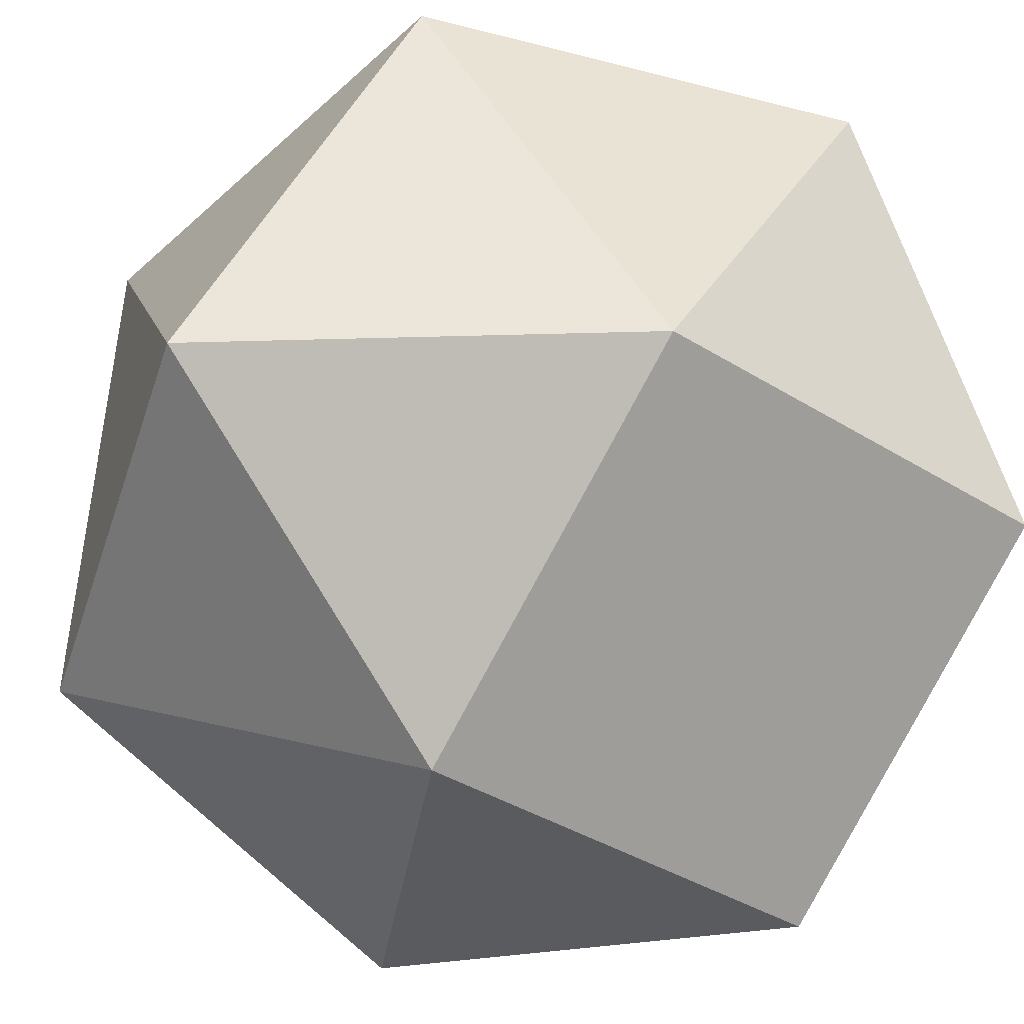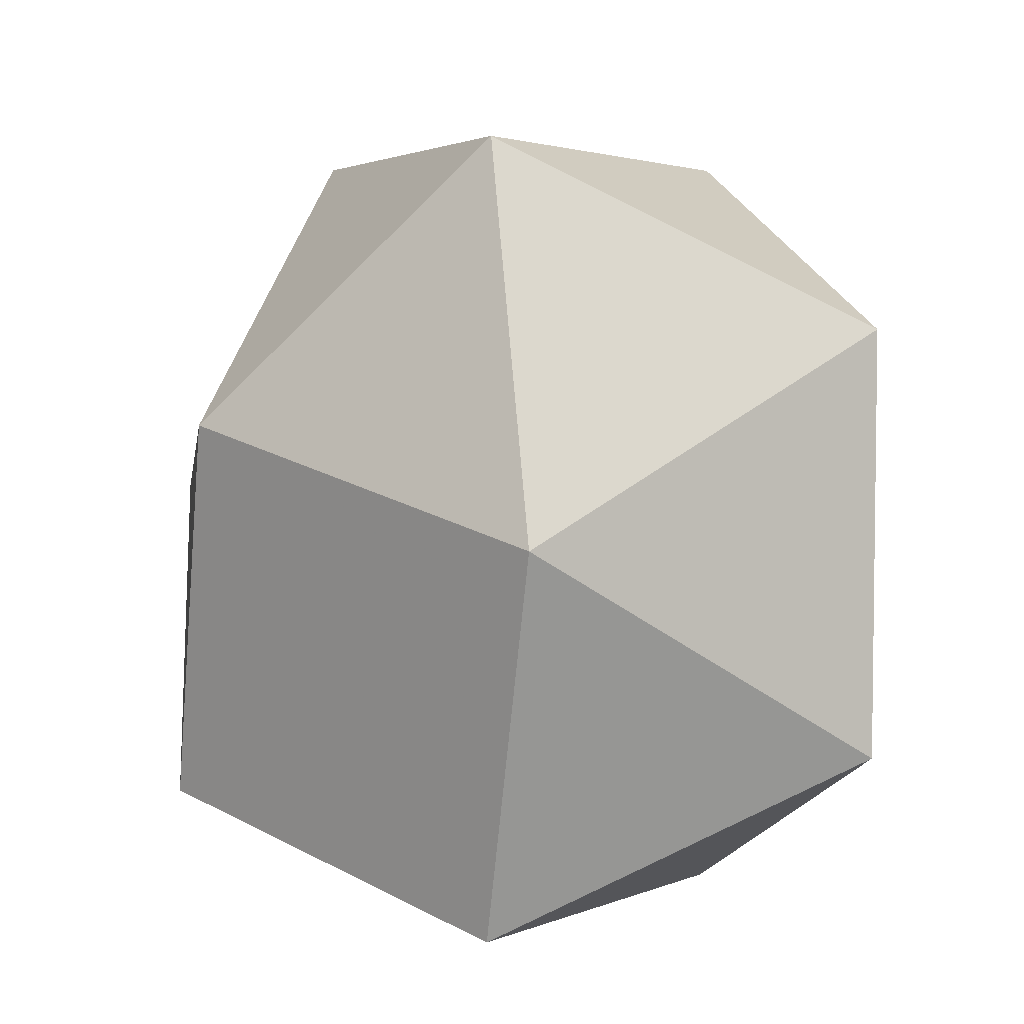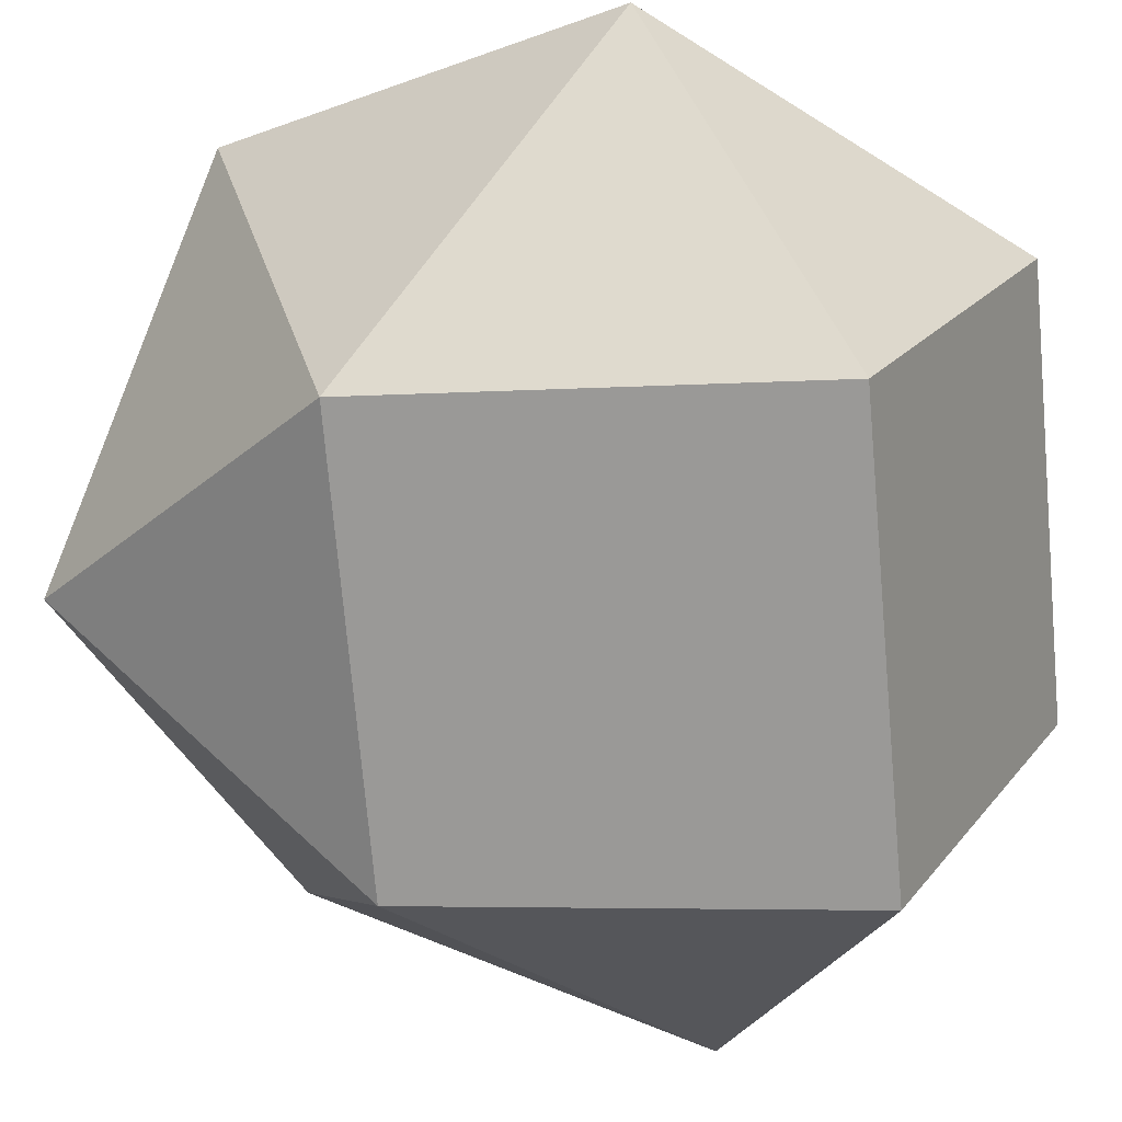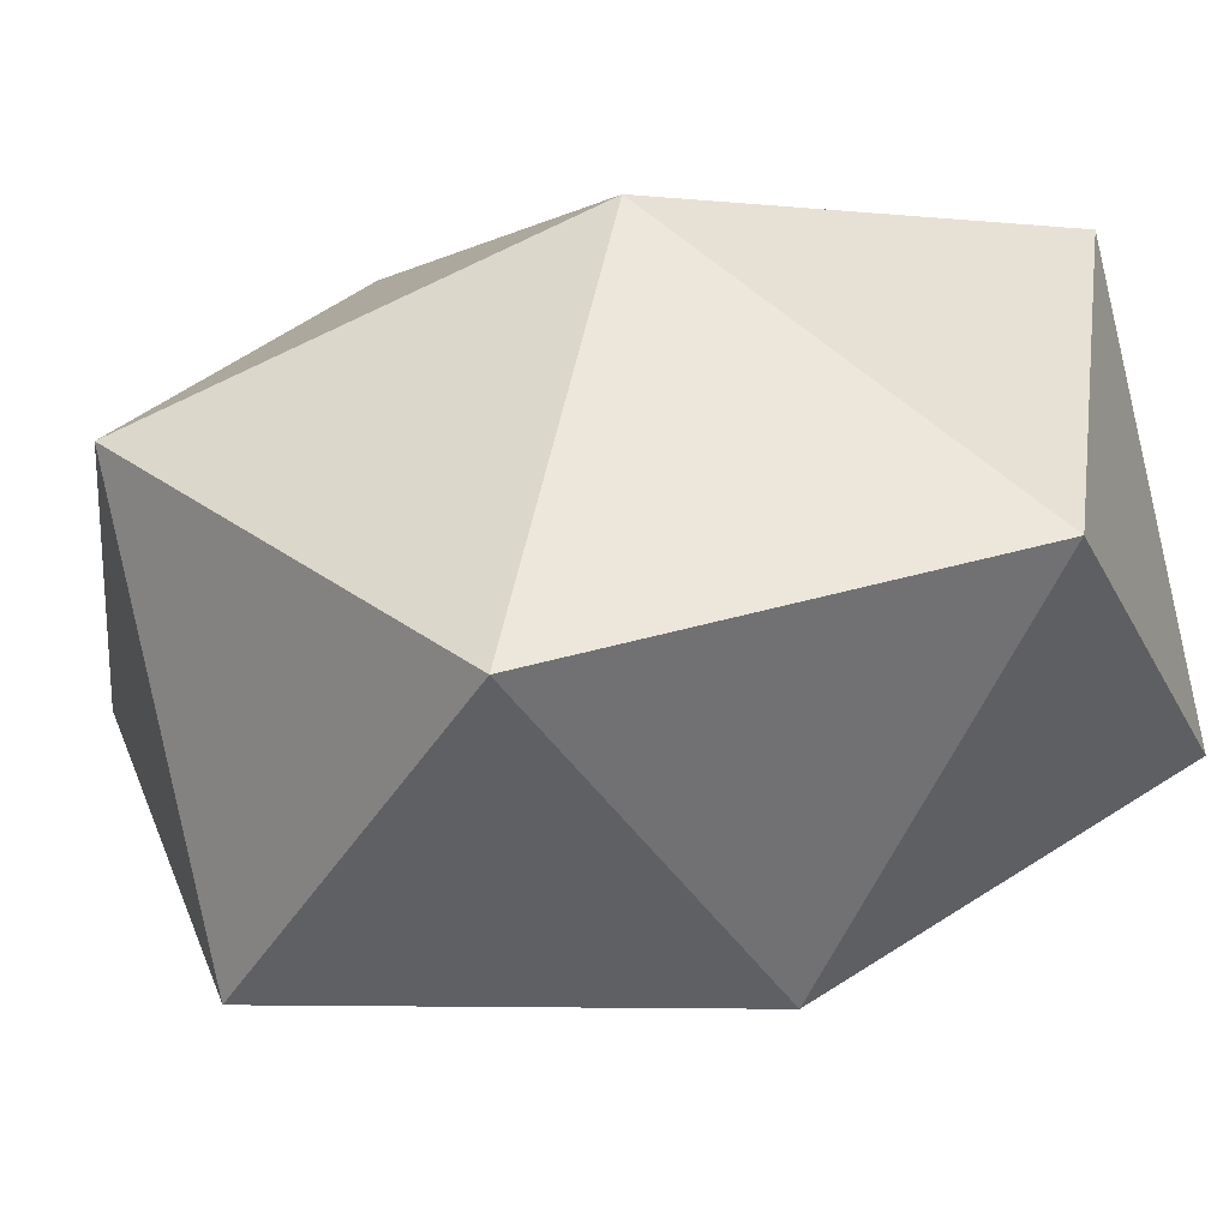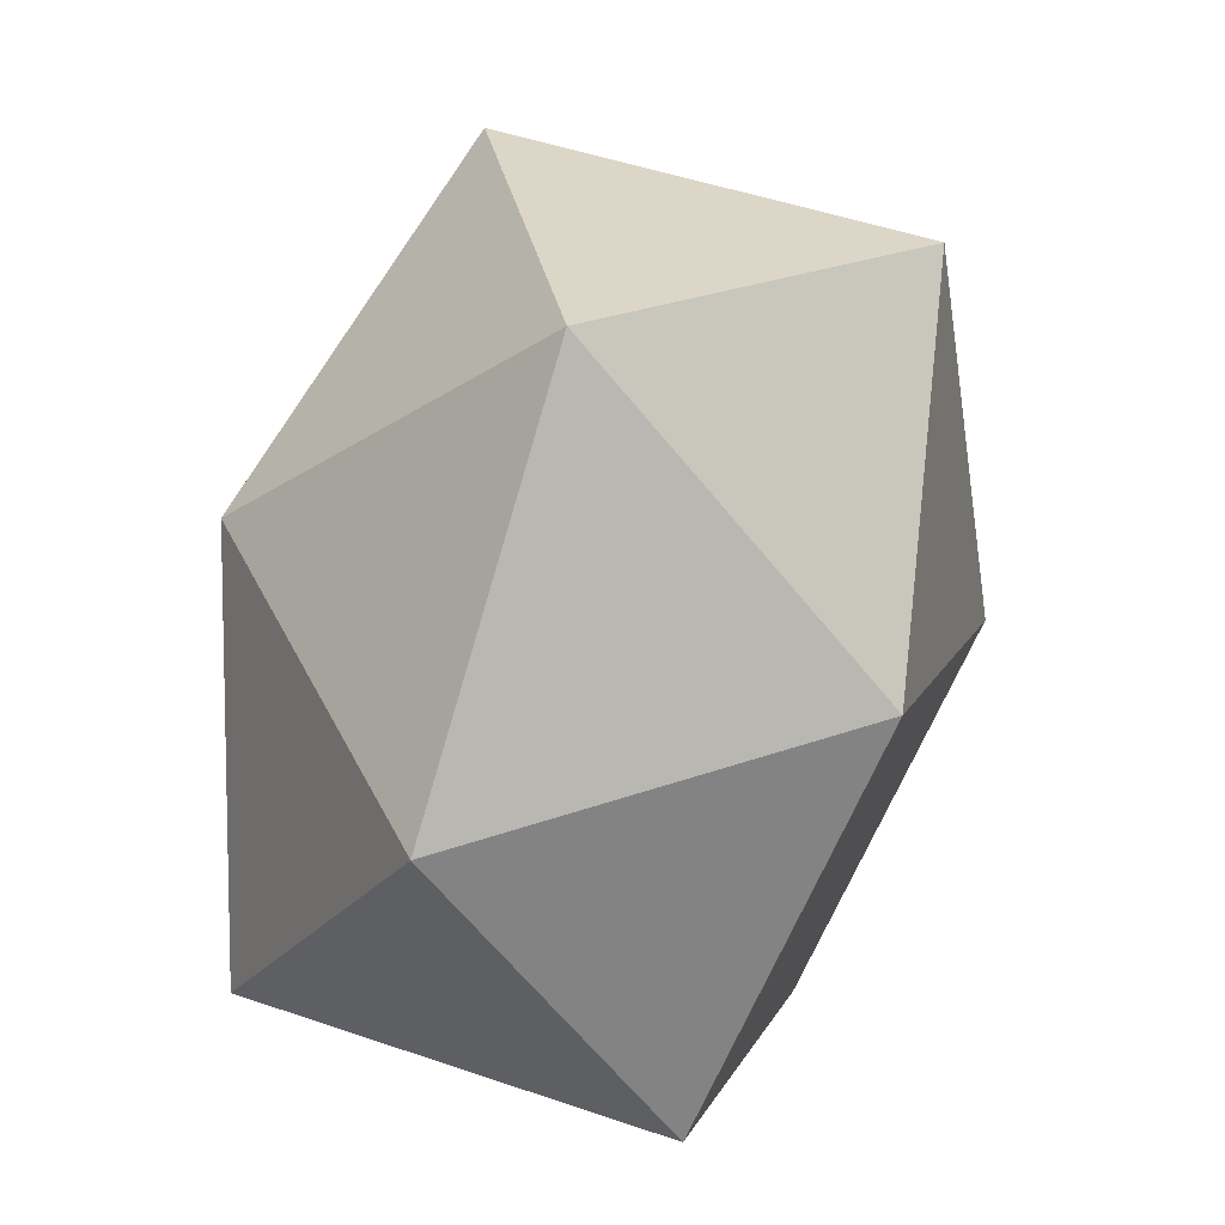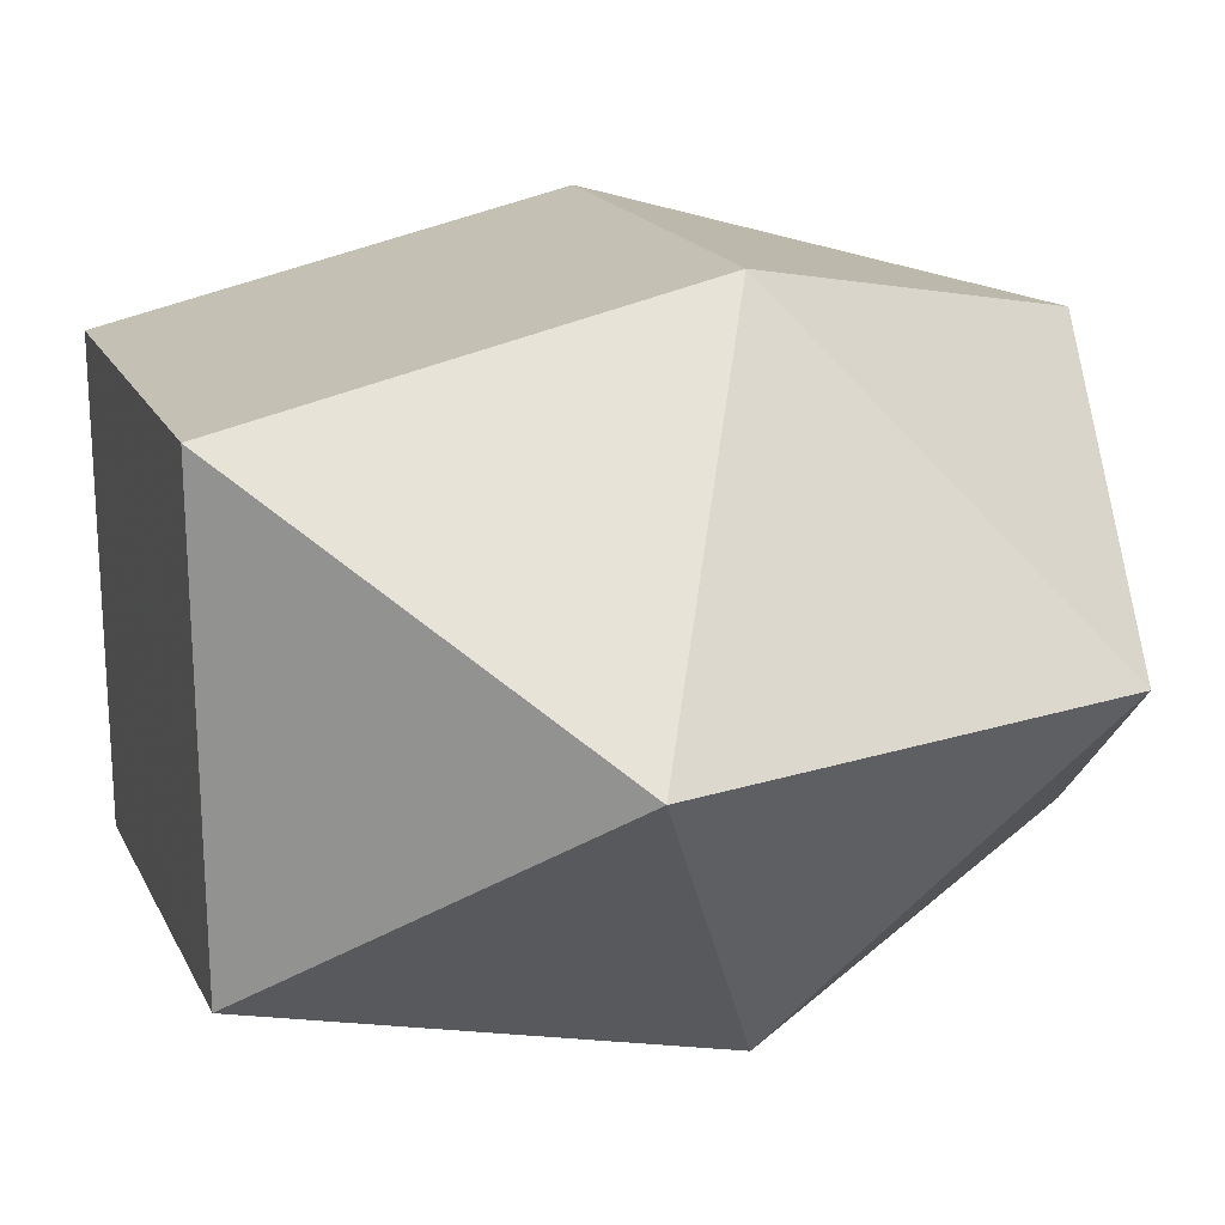
<metadata>
{"format":"obj","ext":"obj","renderer":"f3d","projection":"perspective","resolution":1024,"background":"white","views":[{"elev":-30.0,"azim":54.5,"up":"+Y"},{"elev":20.0,"azim":83.2,"up":"+Z"},{"elev":-27.4,"azim":105.2,"up":"+Y"},{"elev":51.0,"azim":54.4,"up":"+Y"},{"elev":5.0,"azim":152.4,"up":"+Z"},{"elev":-32.9,"azim":-107.9,"up":"+Y"}]}
</metadata>
<code>
v -0.8312 0.1335 -0.01165
v -0.7 -0.8061 -0.1112
v -0.6311 -0.4036 0.7509
v -0.5761 -0.2254 -0.8579
v -0.4463 0.5322 0.7649
v -0.1725 0.8176 -0.1033
v 0.08259 0.4586 -0.9495
v 0.1052 -0.8498 -0.6209
v 0.1456 -0.7615 0.3281
v 0.235 -0.09212 1.002
v 0.4698 0.7396 0.5978
v 0.7508 0.7005 -0.313
v 0.7639 -0.1658 -0.7126
v 0.8043 -0.07754 0.2365
f 10 9 14
f 2 9 3
f 2 8 9
f 14 12 11
f 14 13 12
f 3 9 10
f 10 14 11
f 13 7 12
f 4 8 2
f 5 6 1
f 12 6 11
f 12 7 6
f 1 2 3
f 1 4 2
f 11 5 10
f 11 6 5
f 5 3 10
f 5 1 3
f 9 8 13 14
f 4 7 13 8
f 6 7 4 1

</code>
